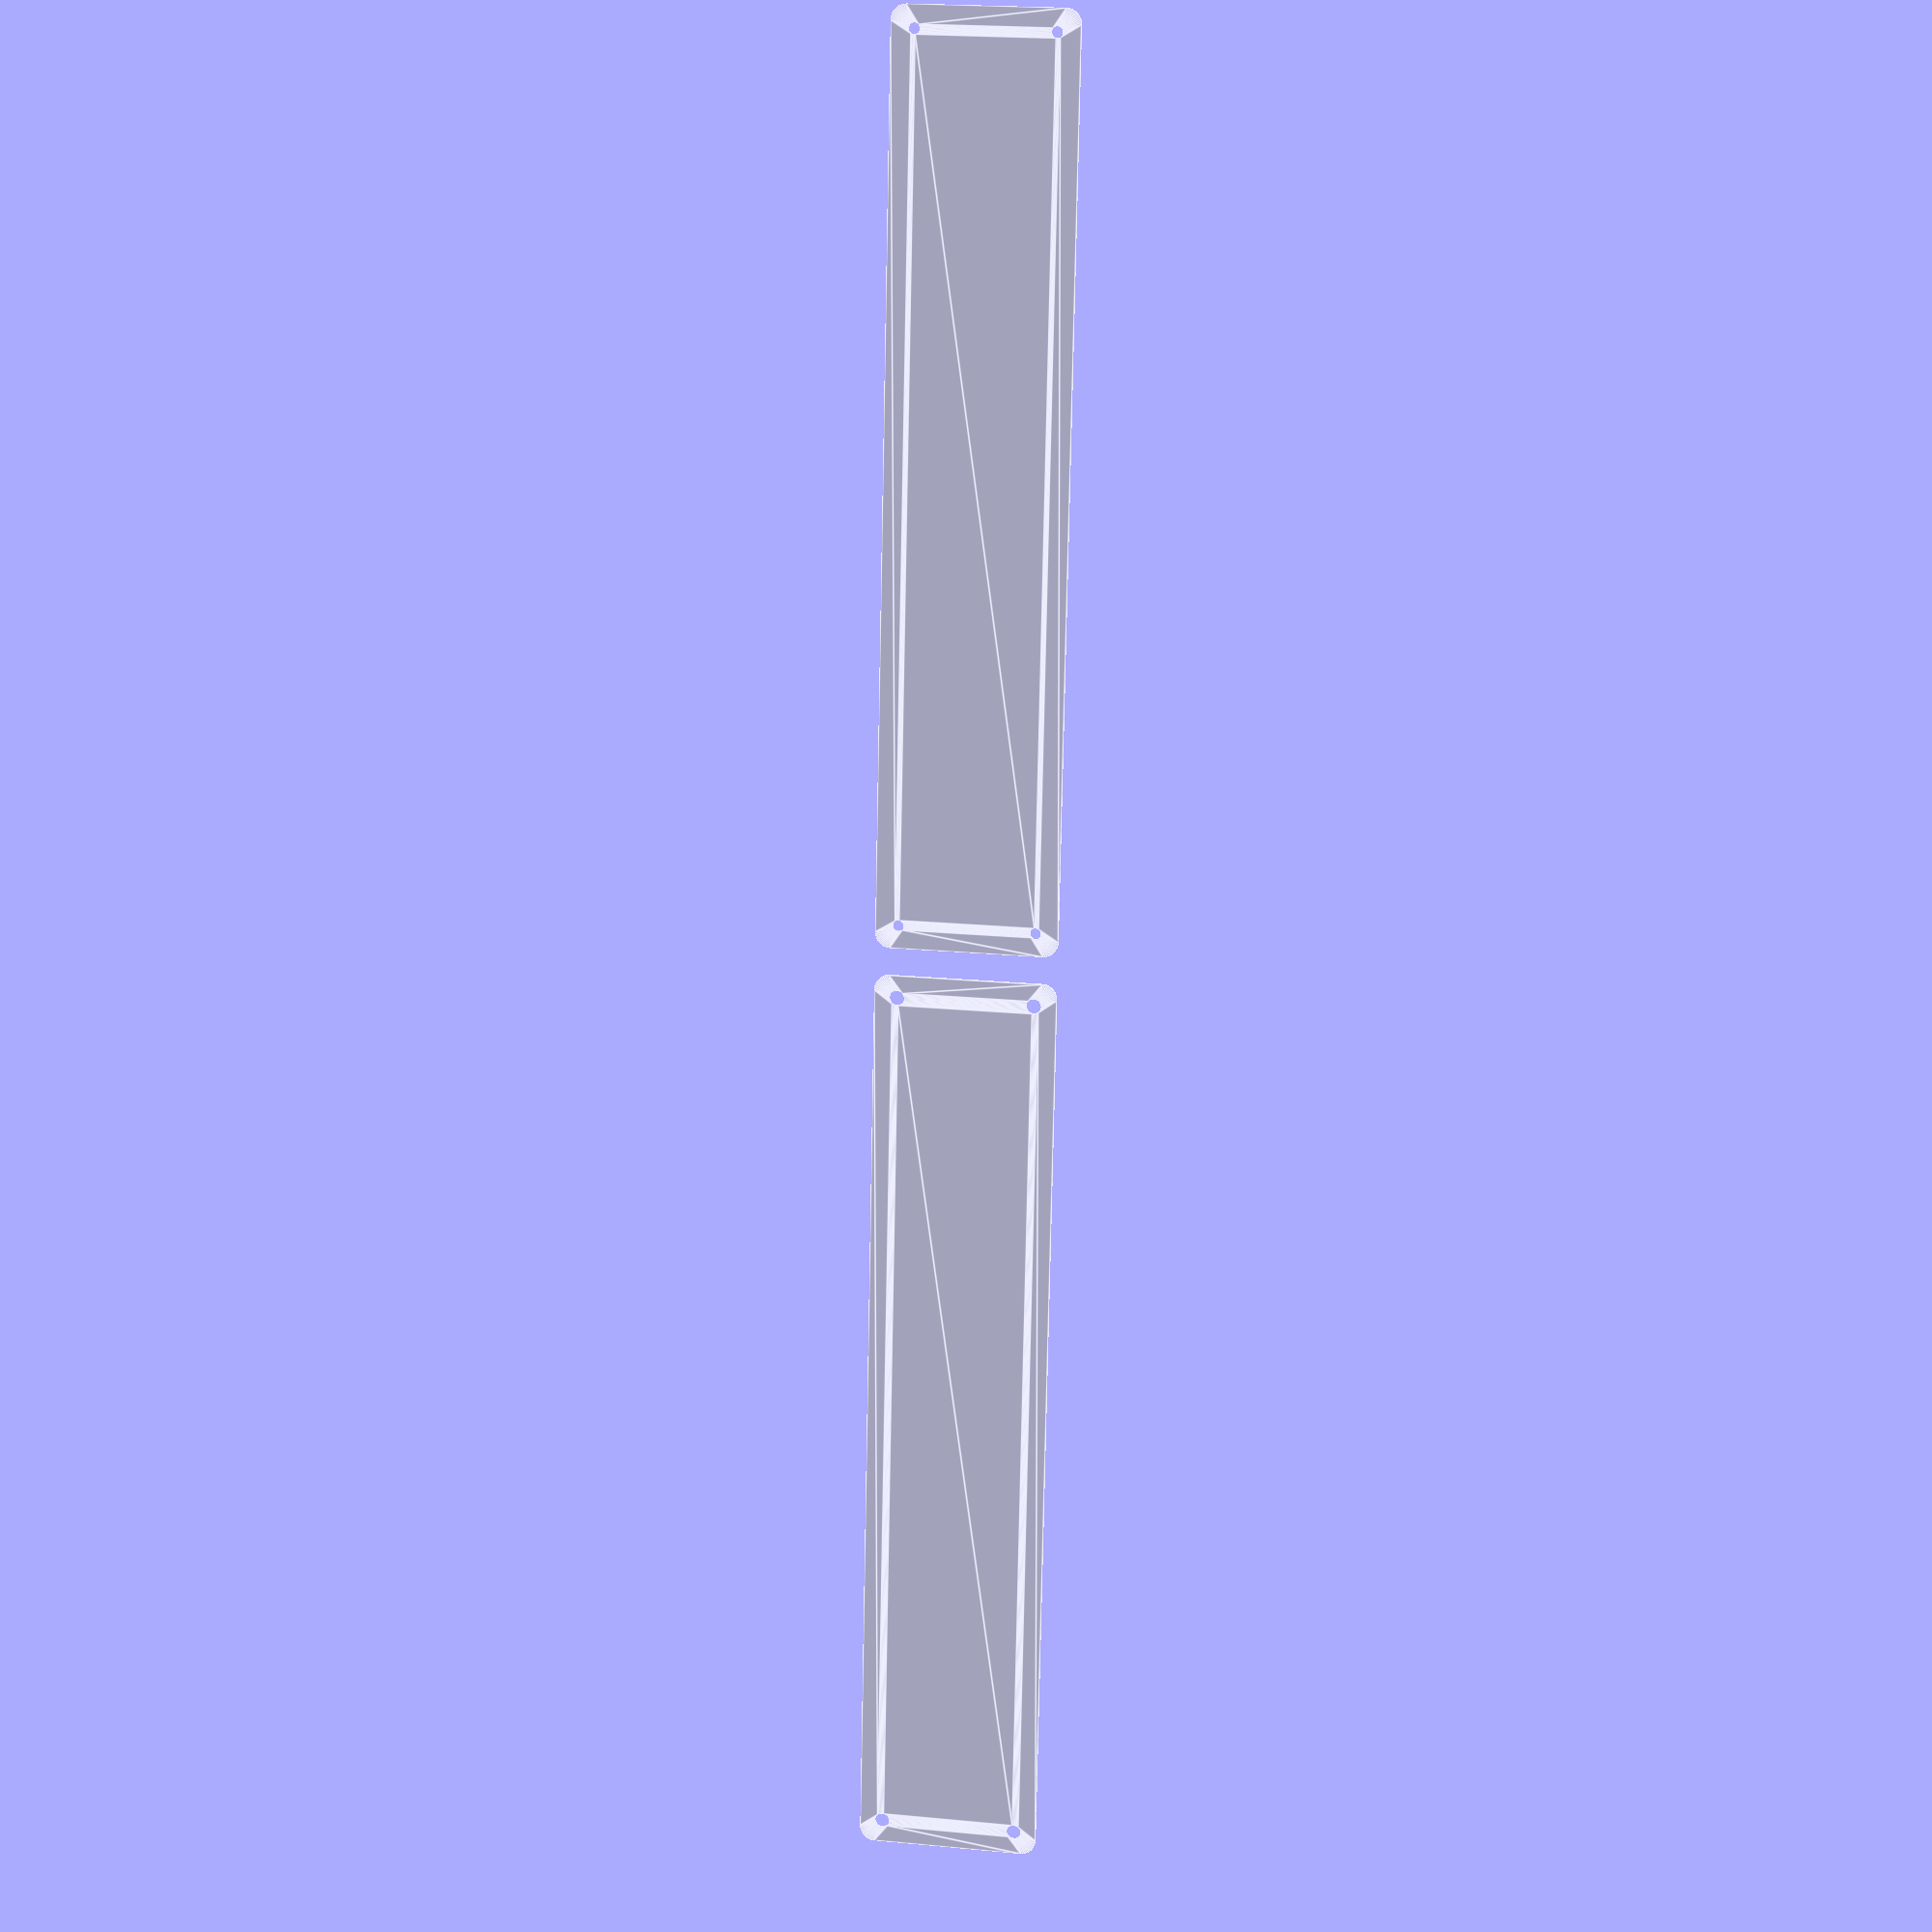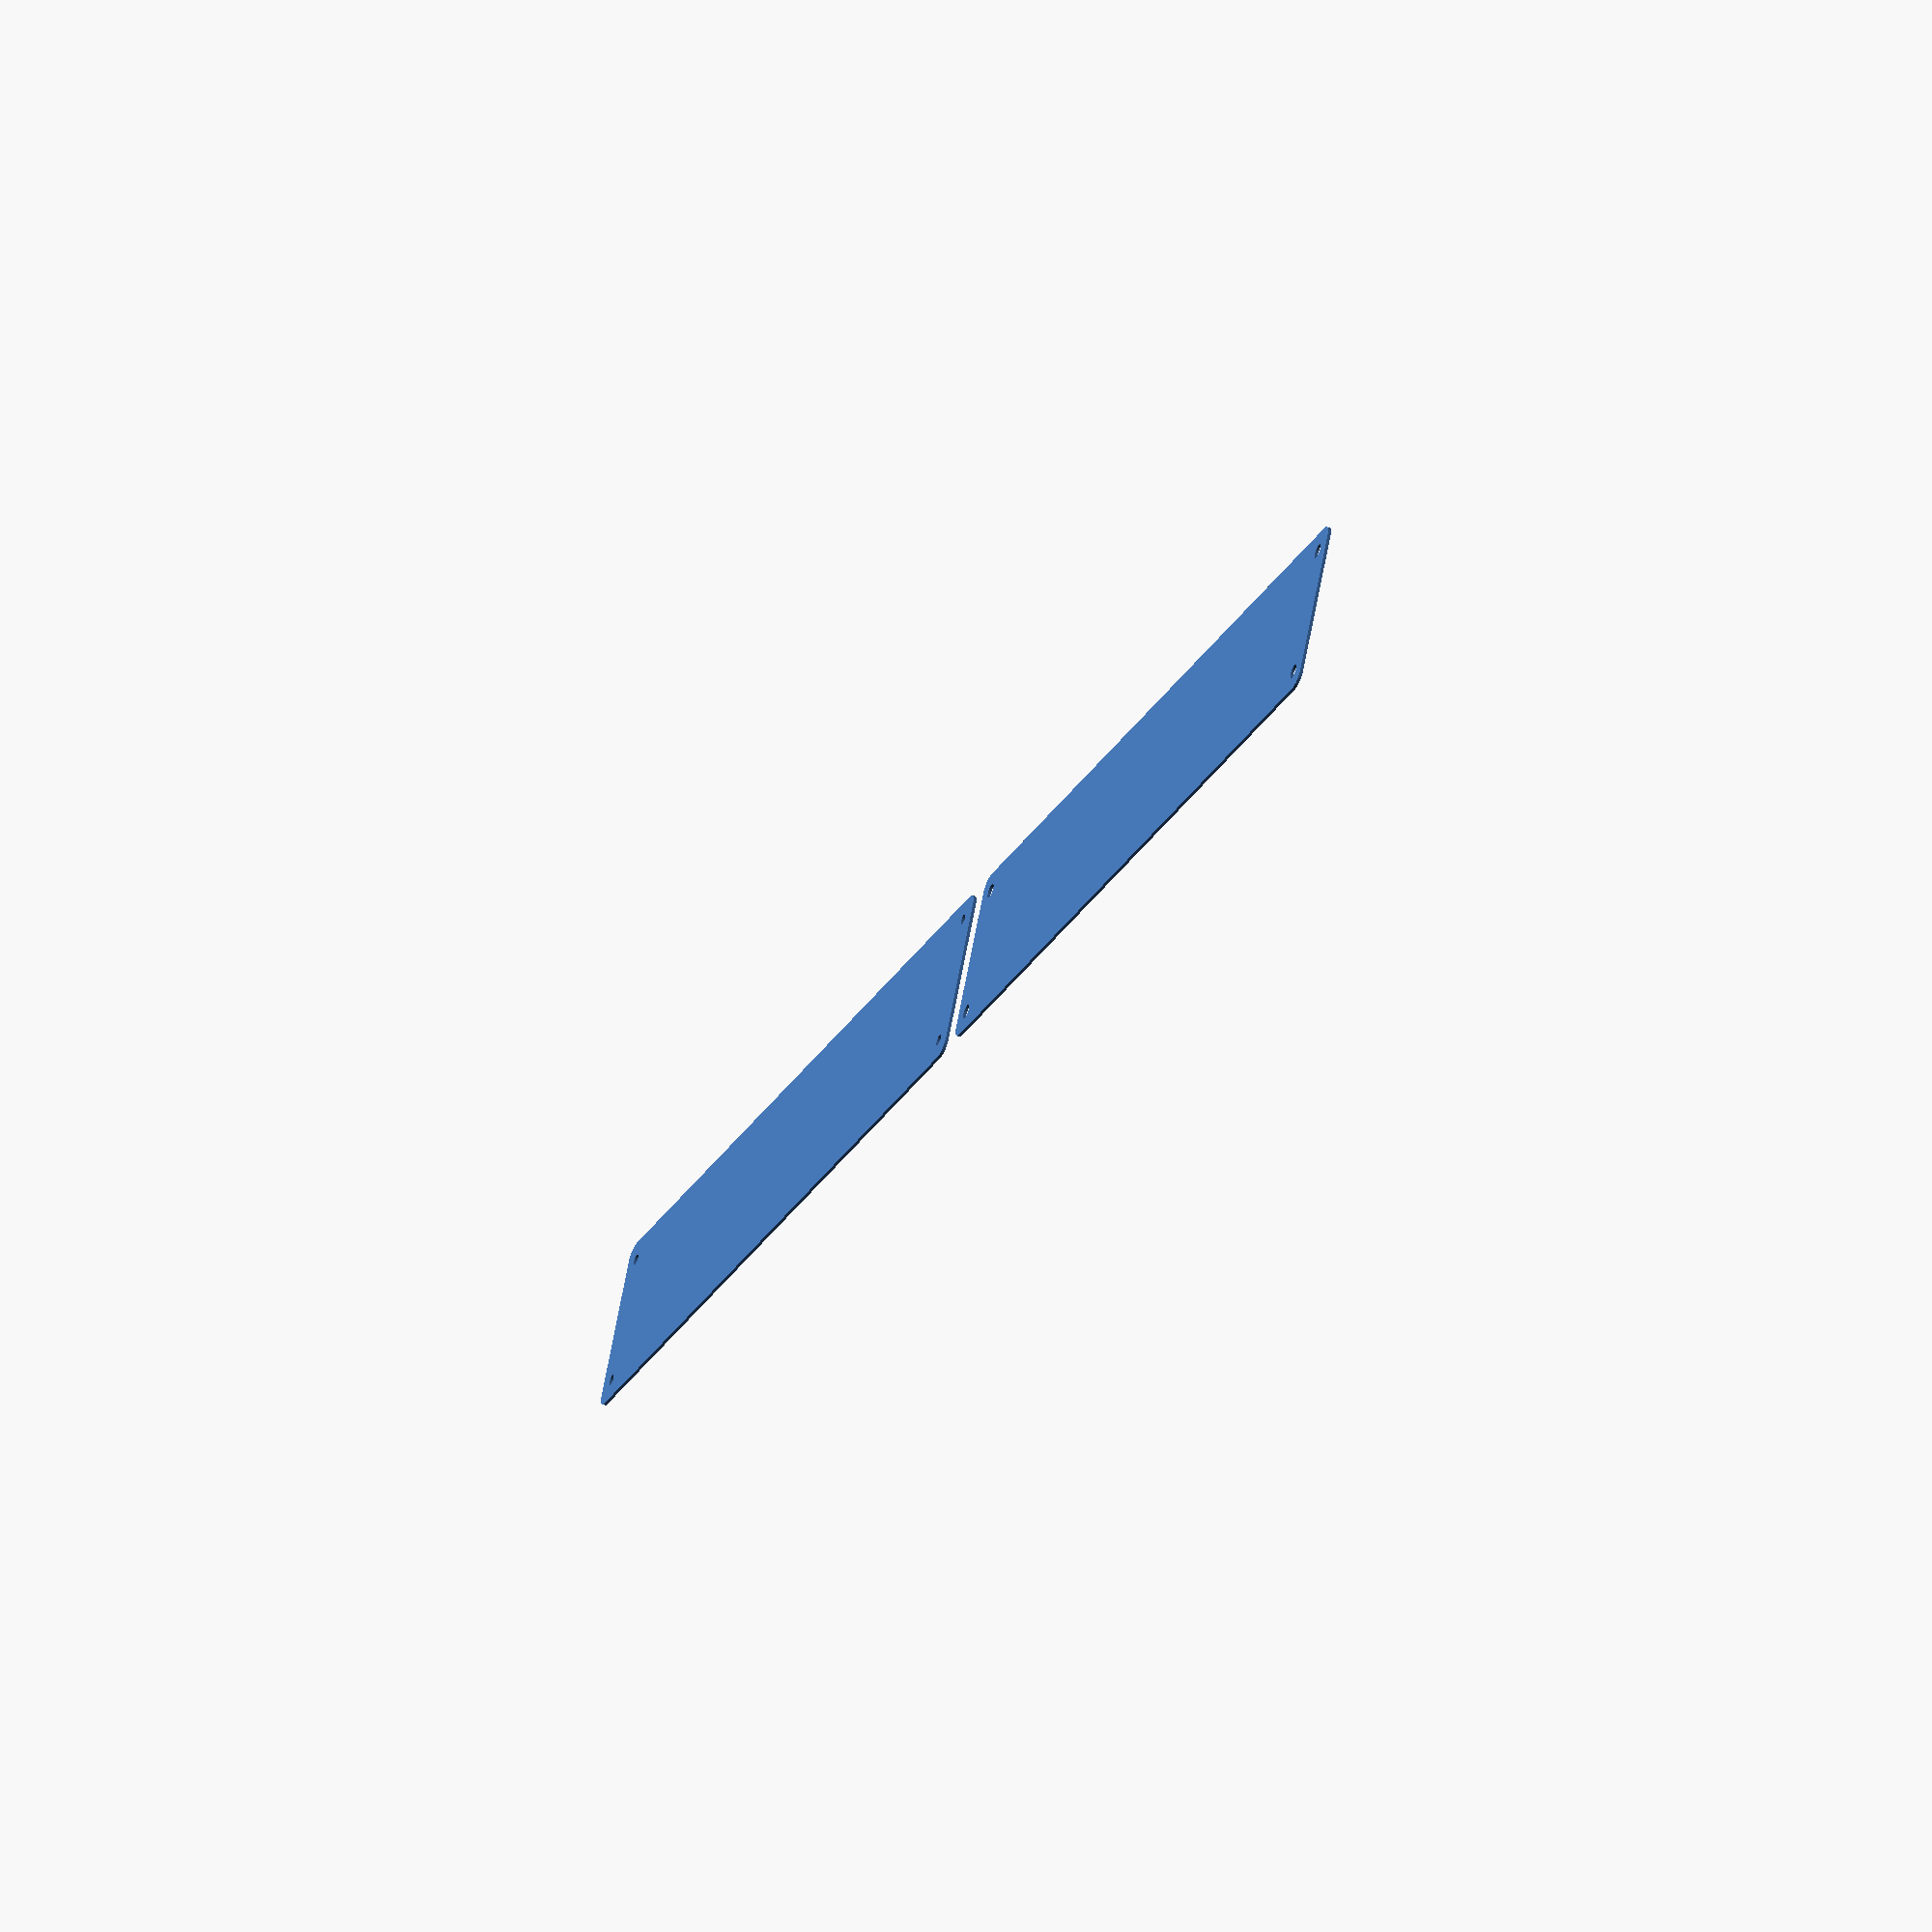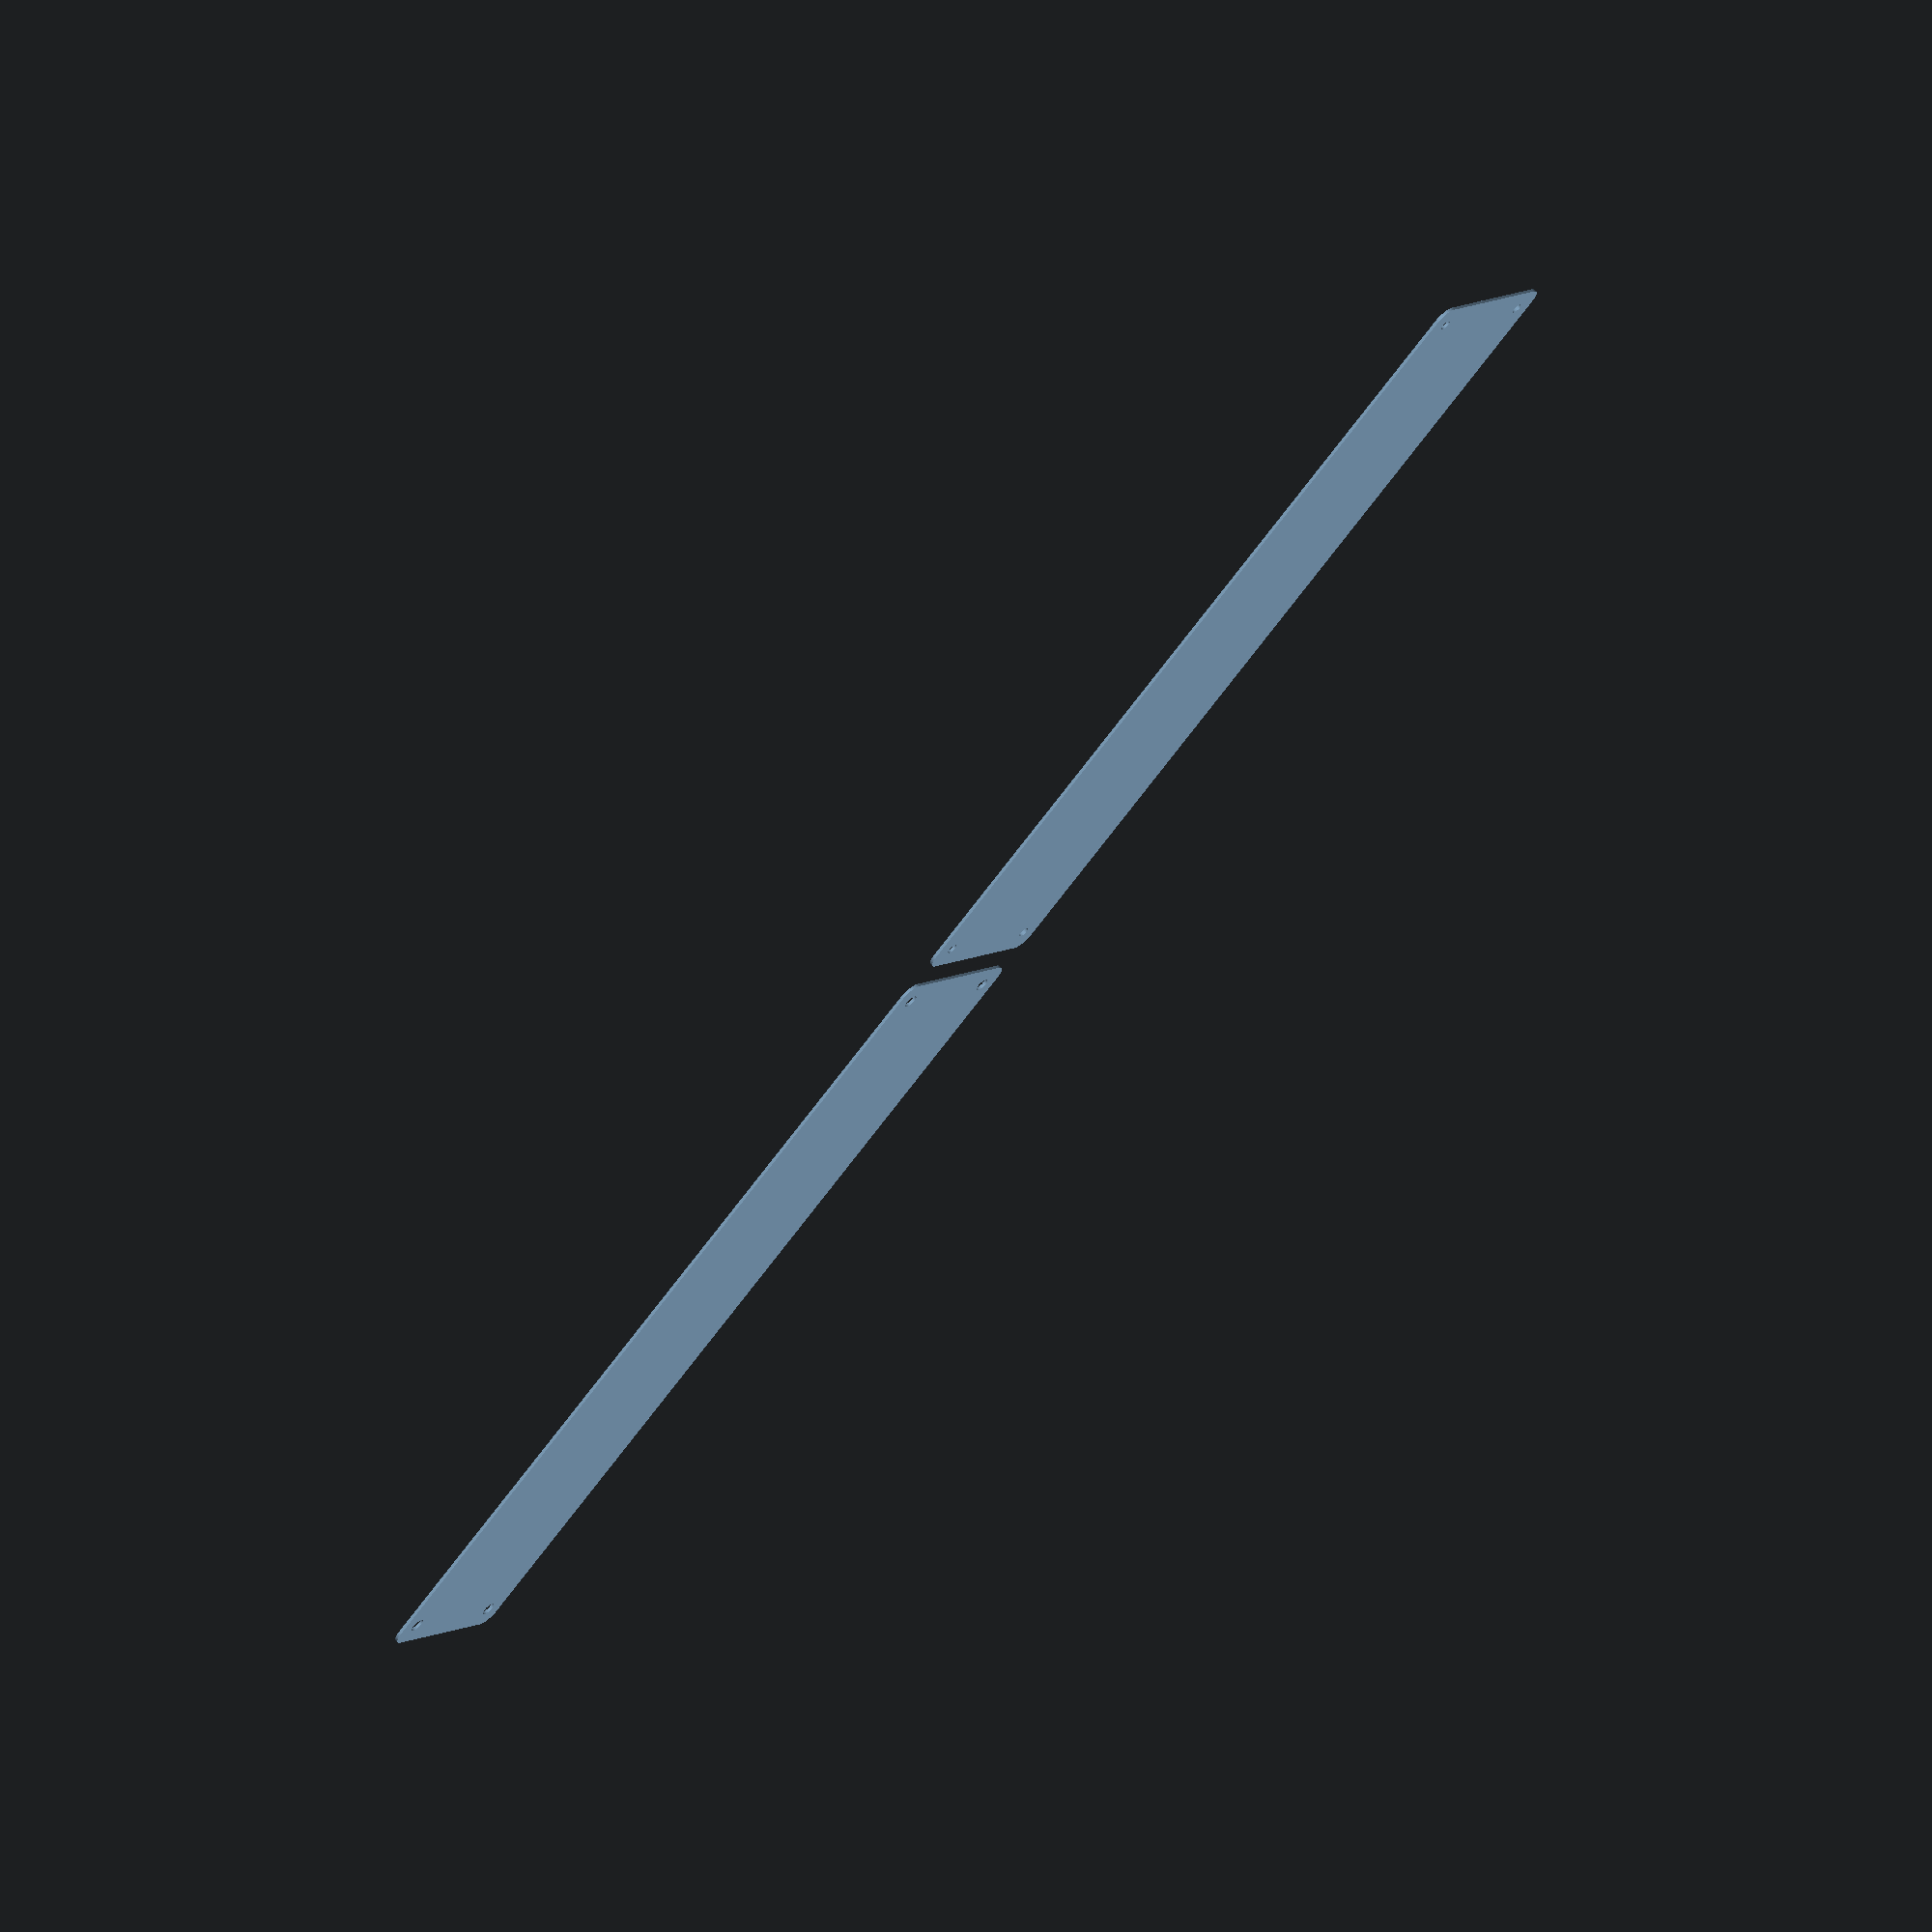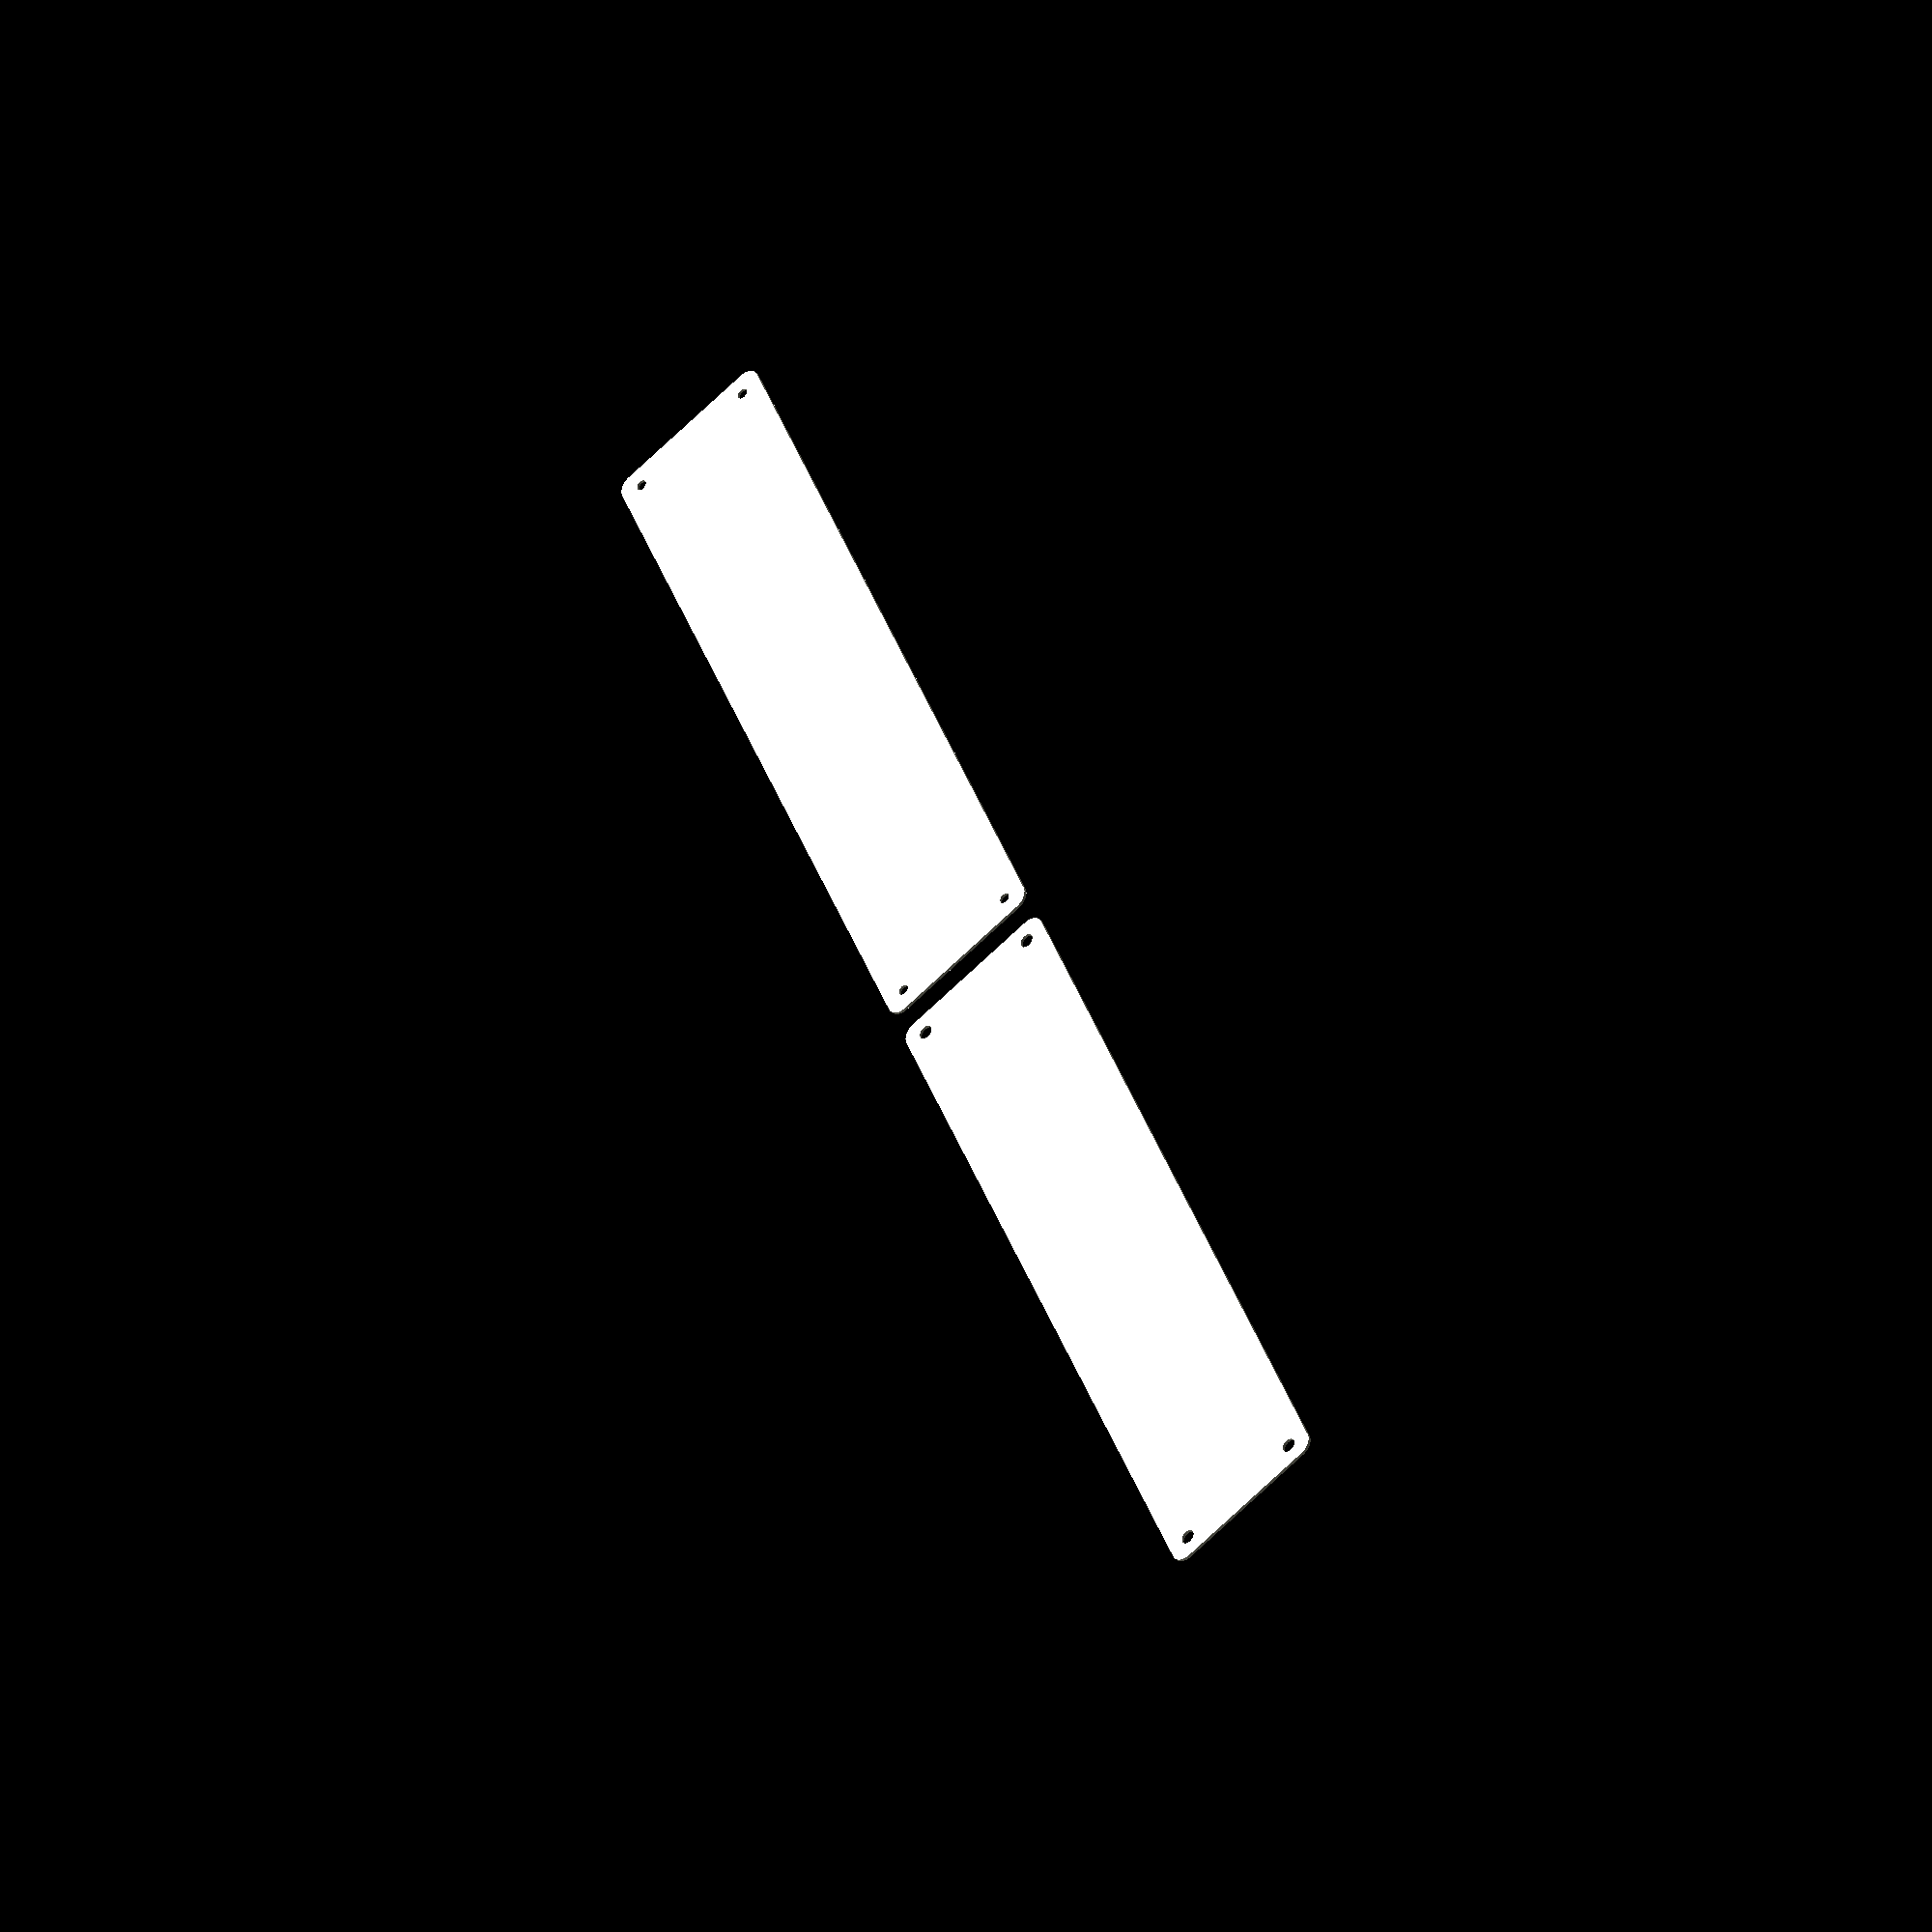
<openscad>
$fn = 50;


union() {
	translate(v = [0, 0, 0]) {
		projection() {
			intersection() {
				translate(v = [-500, -500, -3.0000000000]) {
					cube(size = [1000, 1000, 0.1000000000]);
				}
				difference() {
					union() {
						hull() {
							translate(v = [-25.0000000000, 145.0000000000, 0]) {
								cylinder(h = 9, r = 5);
							}
							translate(v = [25.0000000000, 145.0000000000, 0]) {
								cylinder(h = 9, r = 5);
							}
							translate(v = [-25.0000000000, -145.0000000000, 0]) {
								cylinder(h = 9, r = 5);
							}
							translate(v = [25.0000000000, -145.0000000000, 0]) {
								cylinder(h = 9, r = 5);
							}
						}
					}
					union() {
						translate(v = [-22.5000000000, -142.5000000000, 2]) {
							rotate(a = [0, 0, 0]) {
								difference() {
									union() {
										translate(v = [0, 0, -1.7000000000]) {
											cylinder(h = 1.7000000000, r1 = 1.5000000000, r2 = 2.4000000000);
										}
										cylinder(h = 50, r = 2.4000000000);
										translate(v = [0, 0, -6.0000000000]) {
											cylinder(h = 6, r = 1.5000000000);
										}
										translate(v = [0, 0, -6.0000000000]) {
											cylinder(h = 6, r = 1.8000000000);
										}
										translate(v = [0, 0, -6.0000000000]) {
											cylinder(h = 6, r = 1.5000000000);
										}
									}
									union();
								}
							}
						}
						translate(v = [22.5000000000, -142.5000000000, 2]) {
							rotate(a = [0, 0, 0]) {
								difference() {
									union() {
										translate(v = [0, 0, -1.7000000000]) {
											cylinder(h = 1.7000000000, r1 = 1.5000000000, r2 = 2.4000000000);
										}
										cylinder(h = 50, r = 2.4000000000);
										translate(v = [0, 0, -6.0000000000]) {
											cylinder(h = 6, r = 1.5000000000);
										}
										translate(v = [0, 0, -6.0000000000]) {
											cylinder(h = 6, r = 1.8000000000);
										}
										translate(v = [0, 0, -6.0000000000]) {
											cylinder(h = 6, r = 1.5000000000);
										}
									}
									union();
								}
							}
						}
						translate(v = [-22.5000000000, 142.5000000000, 2]) {
							rotate(a = [0, 0, 0]) {
								difference() {
									union() {
										translate(v = [0, 0, -1.7000000000]) {
											cylinder(h = 1.7000000000, r1 = 1.5000000000, r2 = 2.4000000000);
										}
										cylinder(h = 50, r = 2.4000000000);
										translate(v = [0, 0, -6.0000000000]) {
											cylinder(h = 6, r = 1.5000000000);
										}
										translate(v = [0, 0, -6.0000000000]) {
											cylinder(h = 6, r = 1.8000000000);
										}
										translate(v = [0, 0, -6.0000000000]) {
											cylinder(h = 6, r = 1.5000000000);
										}
									}
									union();
								}
							}
						}
						translate(v = [22.5000000000, 142.5000000000, 2]) {
							rotate(a = [0, 0, 0]) {
								difference() {
									union() {
										translate(v = [0, 0, -1.7000000000]) {
											cylinder(h = 1.7000000000, r1 = 1.5000000000, r2 = 2.4000000000);
										}
										cylinder(h = 50, r = 2.4000000000);
										translate(v = [0, 0, -6.0000000000]) {
											cylinder(h = 6, r = 1.5000000000);
										}
										translate(v = [0, 0, -6.0000000000]) {
											cylinder(h = 6, r = 1.8000000000);
										}
										translate(v = [0, 0, -6.0000000000]) {
											cylinder(h = 6, r = 1.5000000000);
										}
									}
									union();
								}
							}
						}
						translate(v = [0, 0, 3]) {
							hull() {
								union() {
									translate(v = [-24.5000000000, 144.5000000000, 4]) {
										cylinder(h = 21, r = 4);
									}
									translate(v = [-24.5000000000, 144.5000000000, 4]) {
										sphere(r = 4);
									}
									translate(v = [-24.5000000000, 144.5000000000, 25]) {
										sphere(r = 4);
									}
								}
								union() {
									translate(v = [24.5000000000, 144.5000000000, 4]) {
										cylinder(h = 21, r = 4);
									}
									translate(v = [24.5000000000, 144.5000000000, 4]) {
										sphere(r = 4);
									}
									translate(v = [24.5000000000, 144.5000000000, 25]) {
										sphere(r = 4);
									}
								}
								union() {
									translate(v = [-24.5000000000, -144.5000000000, 4]) {
										cylinder(h = 21, r = 4);
									}
									translate(v = [-24.5000000000, -144.5000000000, 4]) {
										sphere(r = 4);
									}
									translate(v = [-24.5000000000, -144.5000000000, 25]) {
										sphere(r = 4);
									}
								}
								union() {
									translate(v = [24.5000000000, -144.5000000000, 4]) {
										cylinder(h = 21, r = 4);
									}
									translate(v = [24.5000000000, -144.5000000000, 4]) {
										sphere(r = 4);
									}
									translate(v = [24.5000000000, -144.5000000000, 25]) {
										sphere(r = 4);
									}
								}
							}
						}
					}
				}
			}
		}
	}
	translate(v = [0, 309, 0]) {
		projection() {
			intersection() {
				translate(v = [-500, -500, 0.0000000000]) {
					cube(size = [1000, 1000, 0.1000000000]);
				}
				difference() {
					union() {
						hull() {
							translate(v = [-25.0000000000, 145.0000000000, 0]) {
								cylinder(h = 9, r = 5);
							}
							translate(v = [25.0000000000, 145.0000000000, 0]) {
								cylinder(h = 9, r = 5);
							}
							translate(v = [-25.0000000000, -145.0000000000, 0]) {
								cylinder(h = 9, r = 5);
							}
							translate(v = [25.0000000000, -145.0000000000, 0]) {
								cylinder(h = 9, r = 5);
							}
						}
					}
					union() {
						translate(v = [-22.5000000000, -142.5000000000, 2]) {
							rotate(a = [0, 0, 0]) {
								difference() {
									union() {
										translate(v = [0, 0, -1.7000000000]) {
											cylinder(h = 1.7000000000, r1 = 1.5000000000, r2 = 2.4000000000);
										}
										cylinder(h = 50, r = 2.4000000000);
										translate(v = [0, 0, -6.0000000000]) {
											cylinder(h = 6, r = 1.5000000000);
										}
										translate(v = [0, 0, -6.0000000000]) {
											cylinder(h = 6, r = 1.8000000000);
										}
										translate(v = [0, 0, -6.0000000000]) {
											cylinder(h = 6, r = 1.5000000000);
										}
									}
									union();
								}
							}
						}
						translate(v = [22.5000000000, -142.5000000000, 2]) {
							rotate(a = [0, 0, 0]) {
								difference() {
									union() {
										translate(v = [0, 0, -1.7000000000]) {
											cylinder(h = 1.7000000000, r1 = 1.5000000000, r2 = 2.4000000000);
										}
										cylinder(h = 50, r = 2.4000000000);
										translate(v = [0, 0, -6.0000000000]) {
											cylinder(h = 6, r = 1.5000000000);
										}
										translate(v = [0, 0, -6.0000000000]) {
											cylinder(h = 6, r = 1.8000000000);
										}
										translate(v = [0, 0, -6.0000000000]) {
											cylinder(h = 6, r = 1.5000000000);
										}
									}
									union();
								}
							}
						}
						translate(v = [-22.5000000000, 142.5000000000, 2]) {
							rotate(a = [0, 0, 0]) {
								difference() {
									union() {
										translate(v = [0, 0, -1.7000000000]) {
											cylinder(h = 1.7000000000, r1 = 1.5000000000, r2 = 2.4000000000);
										}
										cylinder(h = 50, r = 2.4000000000);
										translate(v = [0, 0, -6.0000000000]) {
											cylinder(h = 6, r = 1.5000000000);
										}
										translate(v = [0, 0, -6.0000000000]) {
											cylinder(h = 6, r = 1.8000000000);
										}
										translate(v = [0, 0, -6.0000000000]) {
											cylinder(h = 6, r = 1.5000000000);
										}
									}
									union();
								}
							}
						}
						translate(v = [22.5000000000, 142.5000000000, 2]) {
							rotate(a = [0, 0, 0]) {
								difference() {
									union() {
										translate(v = [0, 0, -1.7000000000]) {
											cylinder(h = 1.7000000000, r1 = 1.5000000000, r2 = 2.4000000000);
										}
										cylinder(h = 50, r = 2.4000000000);
										translate(v = [0, 0, -6.0000000000]) {
											cylinder(h = 6, r = 1.5000000000);
										}
										translate(v = [0, 0, -6.0000000000]) {
											cylinder(h = 6, r = 1.8000000000);
										}
										translate(v = [0, 0, -6.0000000000]) {
											cylinder(h = 6, r = 1.5000000000);
										}
									}
									union();
								}
							}
						}
						translate(v = [0, 0, 3]) {
							hull() {
								union() {
									translate(v = [-24.5000000000, 144.5000000000, 4]) {
										cylinder(h = 21, r = 4);
									}
									translate(v = [-24.5000000000, 144.5000000000, 4]) {
										sphere(r = 4);
									}
									translate(v = [-24.5000000000, 144.5000000000, 25]) {
										sphere(r = 4);
									}
								}
								union() {
									translate(v = [24.5000000000, 144.5000000000, 4]) {
										cylinder(h = 21, r = 4);
									}
									translate(v = [24.5000000000, 144.5000000000, 4]) {
										sphere(r = 4);
									}
									translate(v = [24.5000000000, 144.5000000000, 25]) {
										sphere(r = 4);
									}
								}
								union() {
									translate(v = [-24.5000000000, -144.5000000000, 4]) {
										cylinder(h = 21, r = 4);
									}
									translate(v = [-24.5000000000, -144.5000000000, 4]) {
										sphere(r = 4);
									}
									translate(v = [-24.5000000000, -144.5000000000, 25]) {
										sphere(r = 4);
									}
								}
								union() {
									translate(v = [24.5000000000, -144.5000000000, 4]) {
										cylinder(h = 21, r = 4);
									}
									translate(v = [24.5000000000, -144.5000000000, 4]) {
										sphere(r = 4);
									}
									translate(v = [24.5000000000, -144.5000000000, 25]) {
										sphere(r = 4);
									}
								}
							}
						}
					}
				}
			}
		}
	}
	translate(v = [0, 618, 0]) {
		projection() {
			intersection() {
				translate(v = [-500, -500, 3.0000000000]) {
					cube(size = [1000, 1000, 0.1000000000]);
				}
				difference() {
					union() {
						hull() {
							translate(v = [-25.0000000000, 145.0000000000, 0]) {
								cylinder(h = 9, r = 5);
							}
							translate(v = [25.0000000000, 145.0000000000, 0]) {
								cylinder(h = 9, r = 5);
							}
							translate(v = [-25.0000000000, -145.0000000000, 0]) {
								cylinder(h = 9, r = 5);
							}
							translate(v = [25.0000000000, -145.0000000000, 0]) {
								cylinder(h = 9, r = 5);
							}
						}
					}
					union() {
						translate(v = [-22.5000000000, -142.5000000000, 2]) {
							rotate(a = [0, 0, 0]) {
								difference() {
									union() {
										translate(v = [0, 0, -1.7000000000]) {
											cylinder(h = 1.7000000000, r1 = 1.5000000000, r2 = 2.4000000000);
										}
										cylinder(h = 50, r = 2.4000000000);
										translate(v = [0, 0, -6.0000000000]) {
											cylinder(h = 6, r = 1.5000000000);
										}
										translate(v = [0, 0, -6.0000000000]) {
											cylinder(h = 6, r = 1.8000000000);
										}
										translate(v = [0, 0, -6.0000000000]) {
											cylinder(h = 6, r = 1.5000000000);
										}
									}
									union();
								}
							}
						}
						translate(v = [22.5000000000, -142.5000000000, 2]) {
							rotate(a = [0, 0, 0]) {
								difference() {
									union() {
										translate(v = [0, 0, -1.7000000000]) {
											cylinder(h = 1.7000000000, r1 = 1.5000000000, r2 = 2.4000000000);
										}
										cylinder(h = 50, r = 2.4000000000);
										translate(v = [0, 0, -6.0000000000]) {
											cylinder(h = 6, r = 1.5000000000);
										}
										translate(v = [0, 0, -6.0000000000]) {
											cylinder(h = 6, r = 1.8000000000);
										}
										translate(v = [0, 0, -6.0000000000]) {
											cylinder(h = 6, r = 1.5000000000);
										}
									}
									union();
								}
							}
						}
						translate(v = [-22.5000000000, 142.5000000000, 2]) {
							rotate(a = [0, 0, 0]) {
								difference() {
									union() {
										translate(v = [0, 0, -1.7000000000]) {
											cylinder(h = 1.7000000000, r1 = 1.5000000000, r2 = 2.4000000000);
										}
										cylinder(h = 50, r = 2.4000000000);
										translate(v = [0, 0, -6.0000000000]) {
											cylinder(h = 6, r = 1.5000000000);
										}
										translate(v = [0, 0, -6.0000000000]) {
											cylinder(h = 6, r = 1.8000000000);
										}
										translate(v = [0, 0, -6.0000000000]) {
											cylinder(h = 6, r = 1.5000000000);
										}
									}
									union();
								}
							}
						}
						translate(v = [22.5000000000, 142.5000000000, 2]) {
							rotate(a = [0, 0, 0]) {
								difference() {
									union() {
										translate(v = [0, 0, -1.7000000000]) {
											cylinder(h = 1.7000000000, r1 = 1.5000000000, r2 = 2.4000000000);
										}
										cylinder(h = 50, r = 2.4000000000);
										translate(v = [0, 0, -6.0000000000]) {
											cylinder(h = 6, r = 1.5000000000);
										}
										translate(v = [0, 0, -6.0000000000]) {
											cylinder(h = 6, r = 1.8000000000);
										}
										translate(v = [0, 0, -6.0000000000]) {
											cylinder(h = 6, r = 1.5000000000);
										}
									}
									union();
								}
							}
						}
						translate(v = [0, 0, 3]) {
							hull() {
								union() {
									translate(v = [-24.5000000000, 144.5000000000, 4]) {
										cylinder(h = 21, r = 4);
									}
									translate(v = [-24.5000000000, 144.5000000000, 4]) {
										sphere(r = 4);
									}
									translate(v = [-24.5000000000, 144.5000000000, 25]) {
										sphere(r = 4);
									}
								}
								union() {
									translate(v = [24.5000000000, 144.5000000000, 4]) {
										cylinder(h = 21, r = 4);
									}
									translate(v = [24.5000000000, 144.5000000000, 4]) {
										sphere(r = 4);
									}
									translate(v = [24.5000000000, 144.5000000000, 25]) {
										sphere(r = 4);
									}
								}
								union() {
									translate(v = [-24.5000000000, -144.5000000000, 4]) {
										cylinder(h = 21, r = 4);
									}
									translate(v = [-24.5000000000, -144.5000000000, 4]) {
										sphere(r = 4);
									}
									translate(v = [-24.5000000000, -144.5000000000, 25]) {
										sphere(r = 4);
									}
								}
								union() {
									translate(v = [24.5000000000, -144.5000000000, 4]) {
										cylinder(h = 21, r = 4);
									}
									translate(v = [24.5000000000, -144.5000000000, 4]) {
										sphere(r = 4);
									}
									translate(v = [24.5000000000, -144.5000000000, 25]) {
										sphere(r = 4);
									}
								}
							}
						}
					}
				}
			}
		}
	}
}
</openscad>
<views>
elev=167.3 azim=1.2 roll=169.7 proj=p view=edges
elev=231.9 azim=295.3 roll=114.2 proj=o view=wireframe
elev=292.9 azim=227.6 roll=319.2 proj=o view=wireframe
elev=38.9 azim=202.3 roll=218.5 proj=o view=wireframe
</views>
